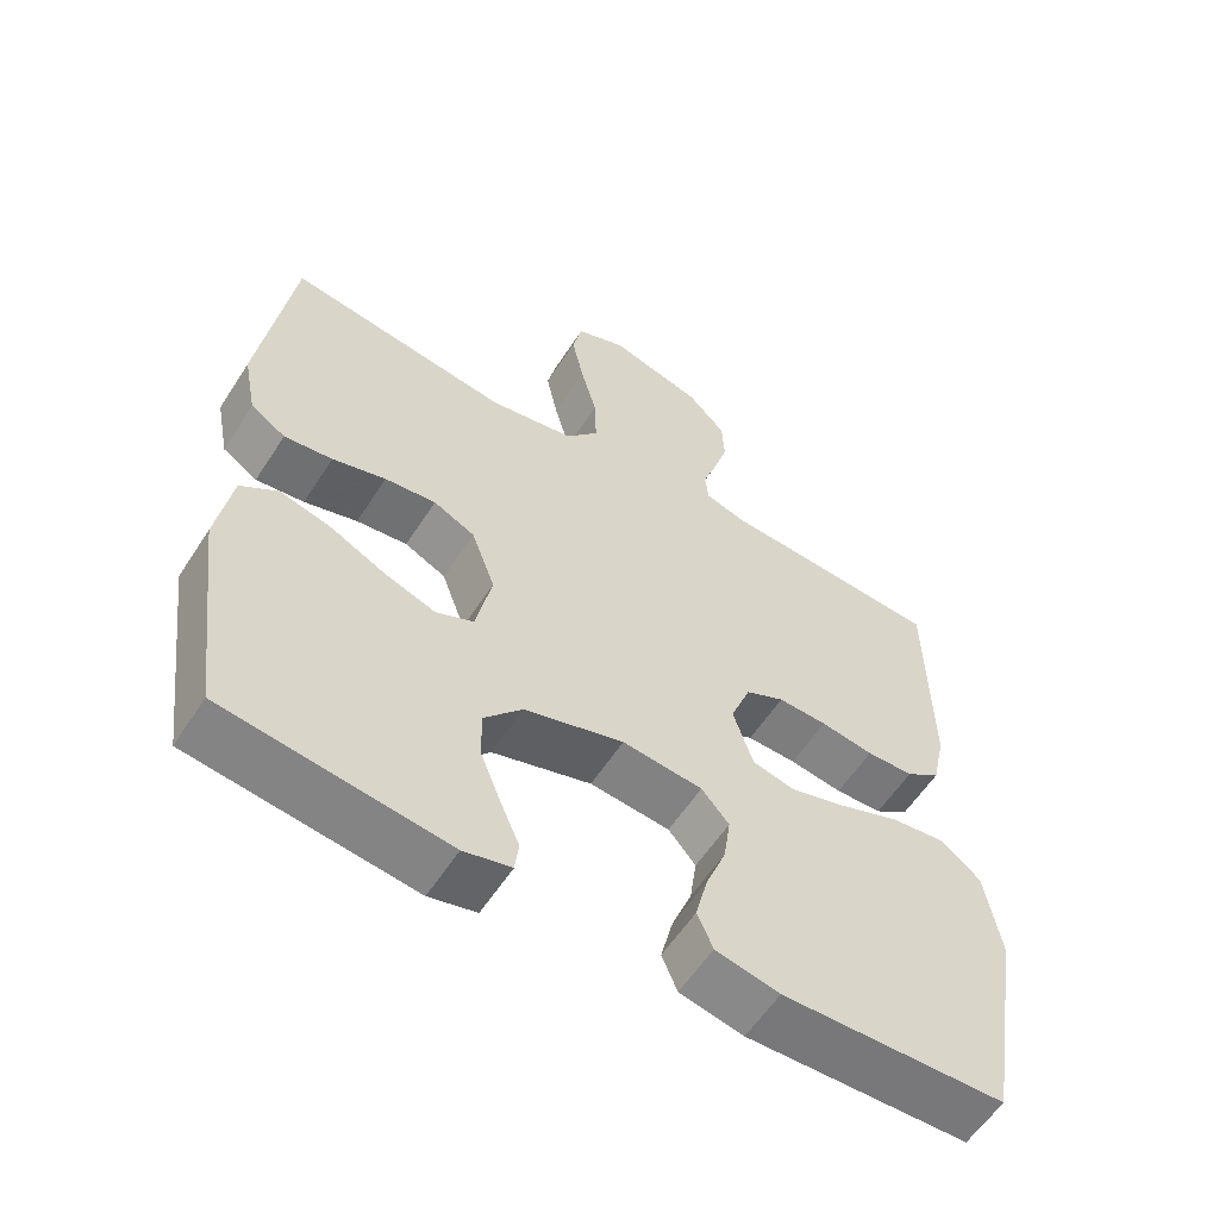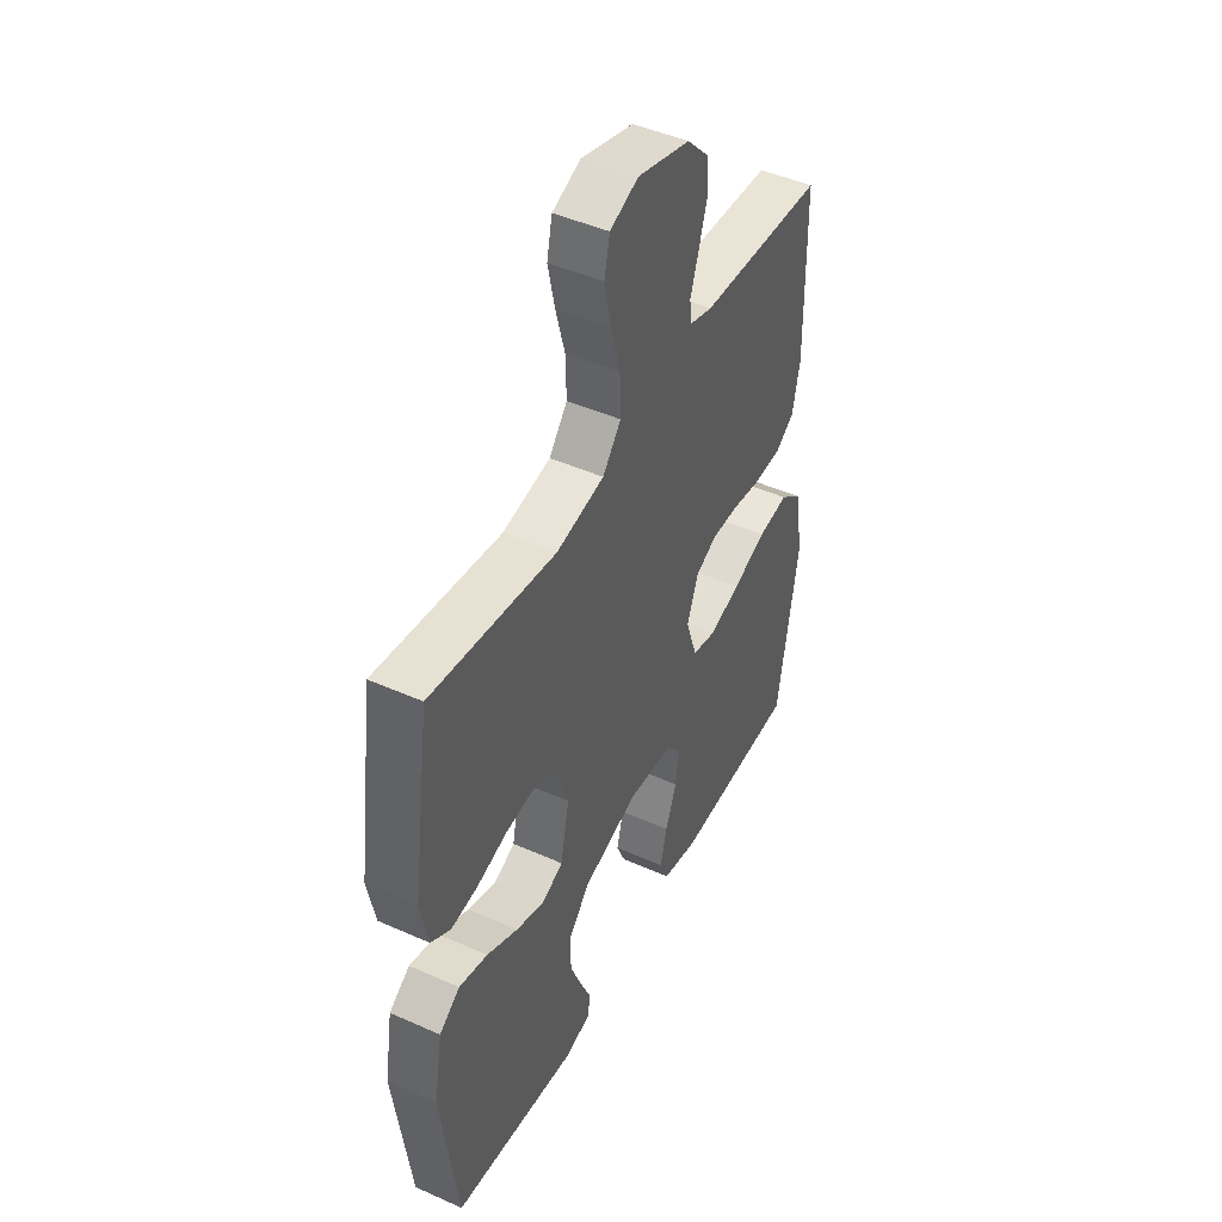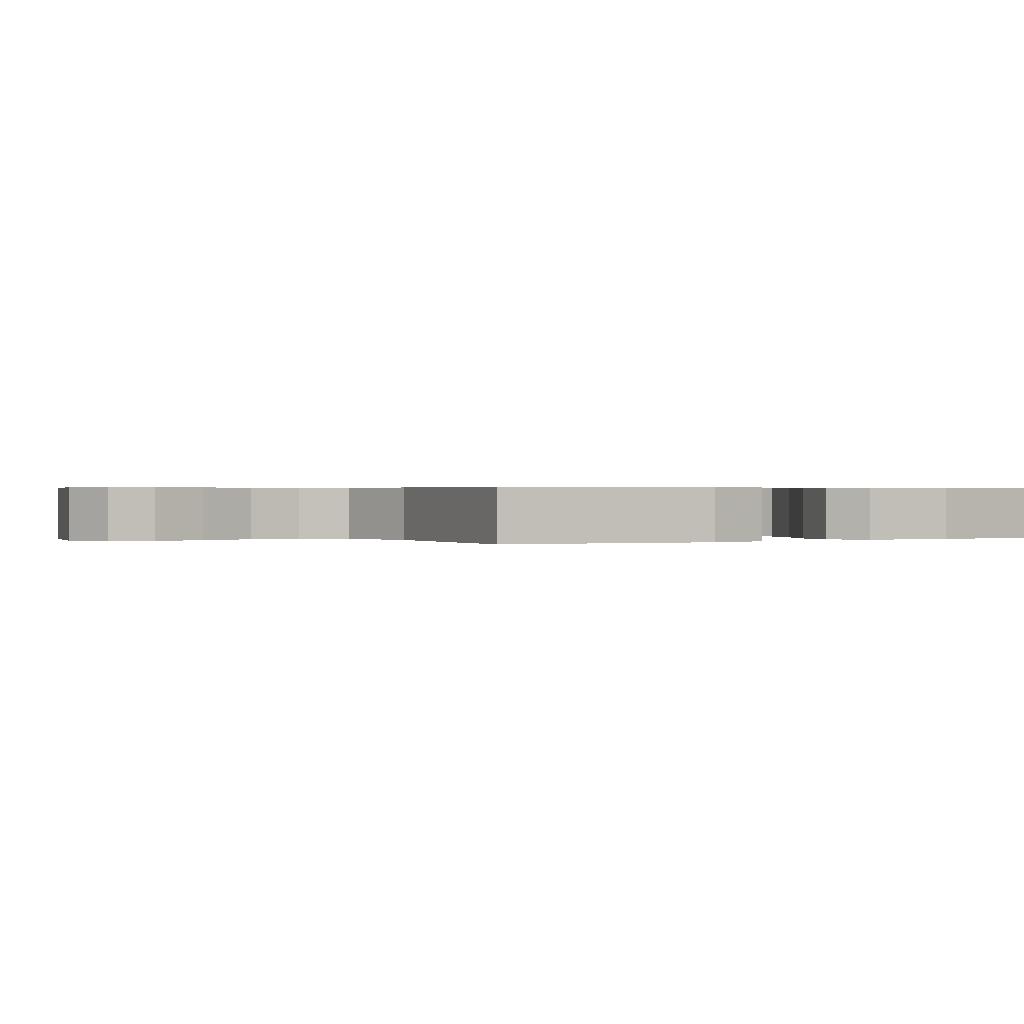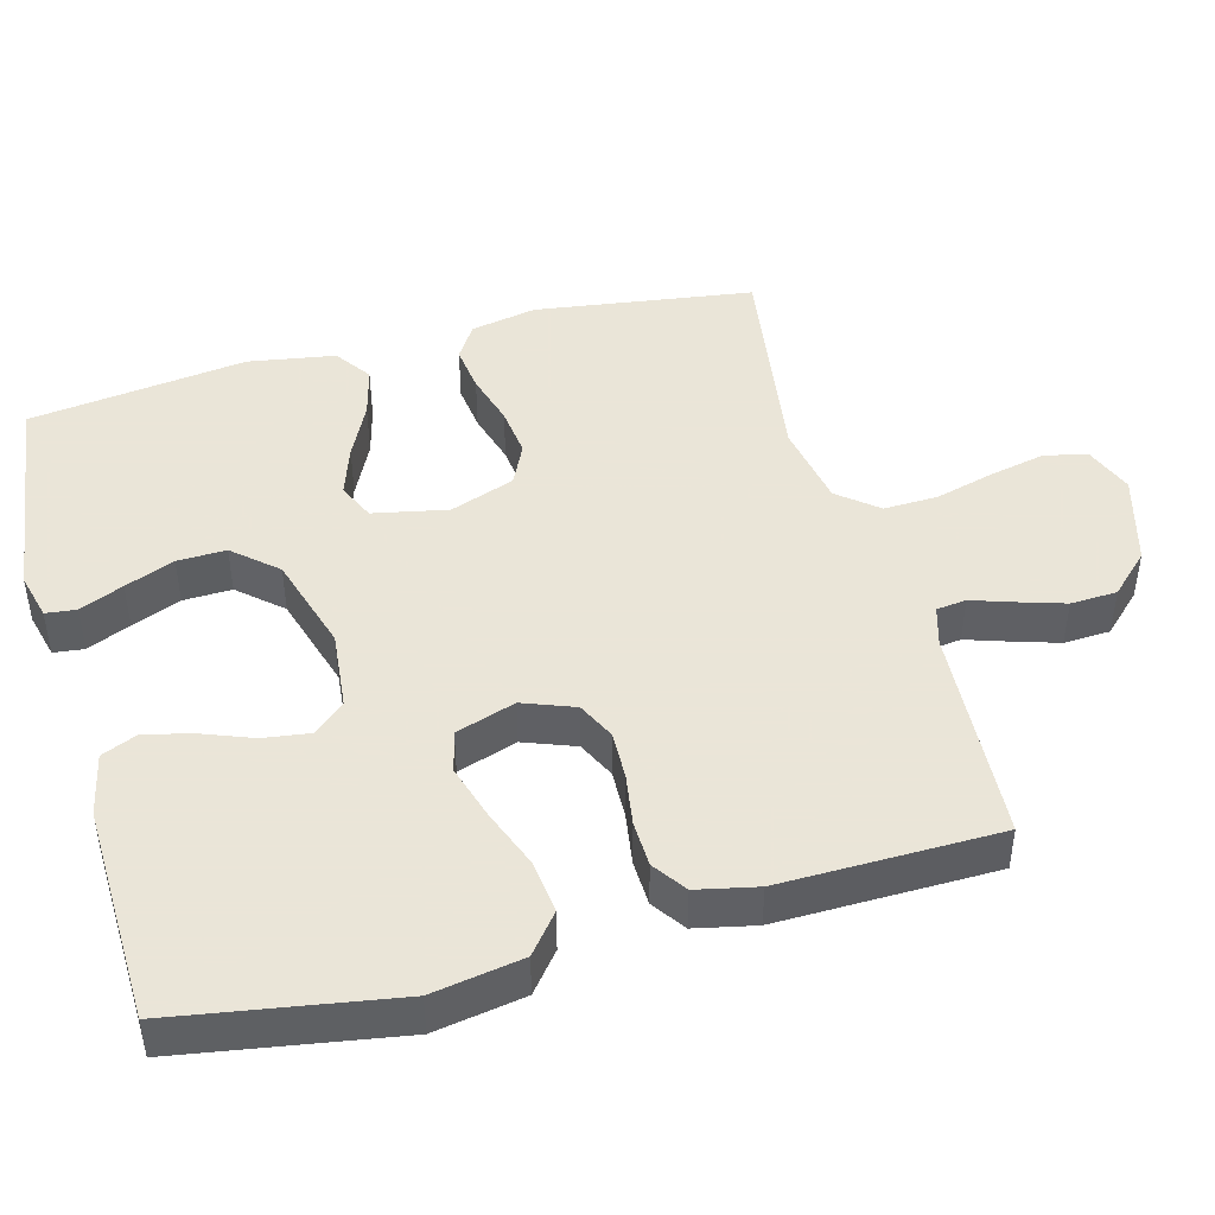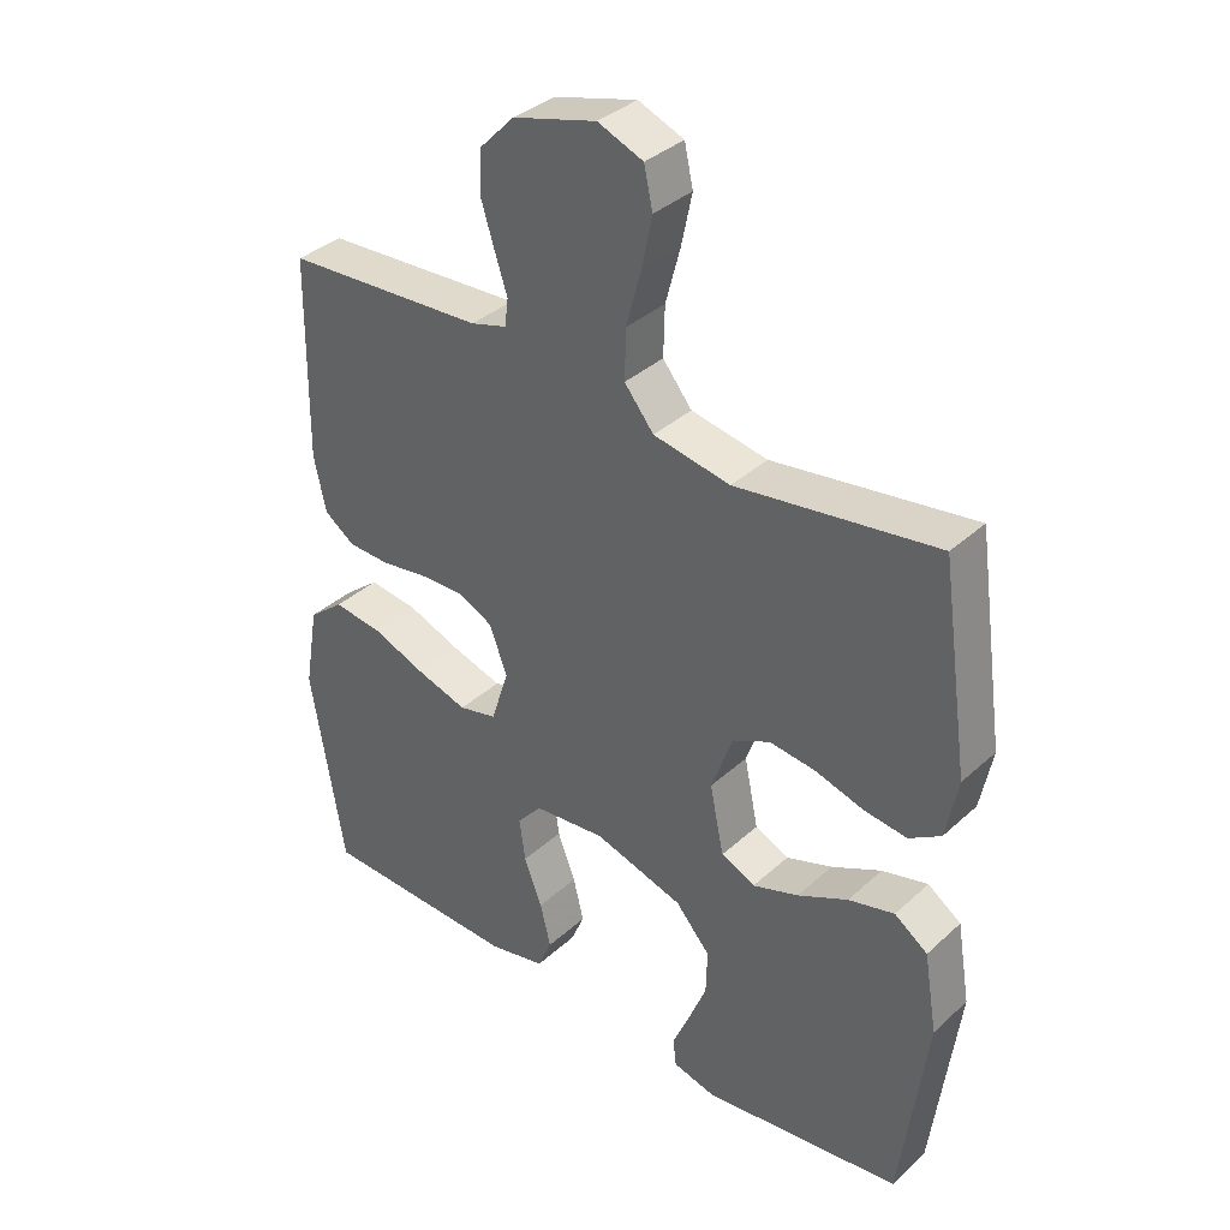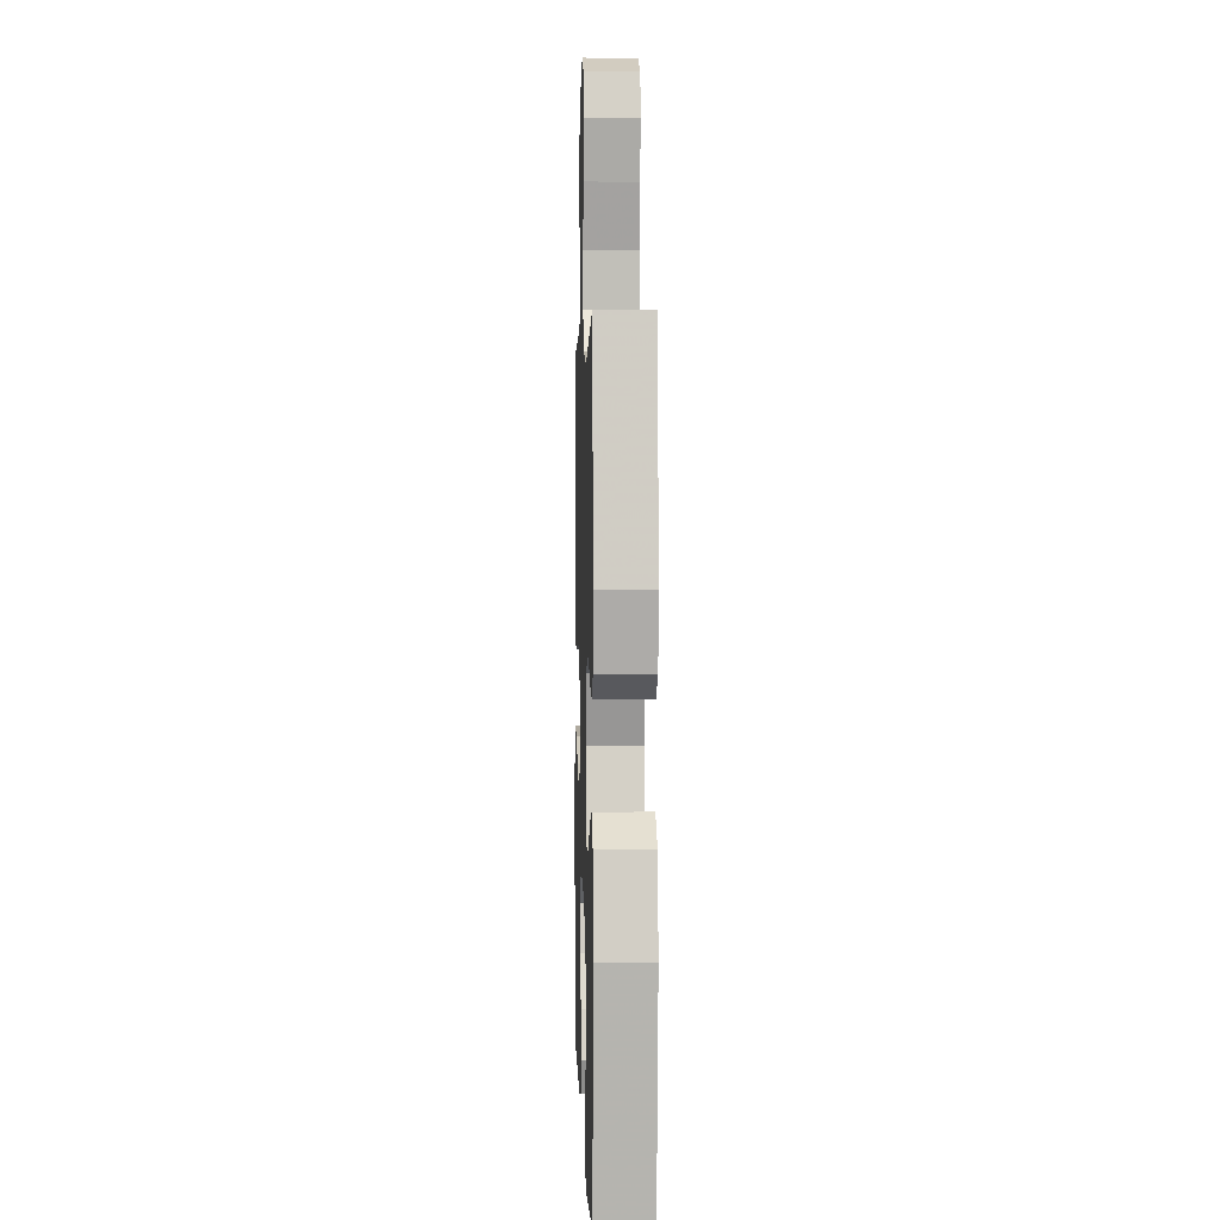
<metadata>
{"format":"obj","ext":"obj","renderer":"f3d","projection":"perspective","resolution":1024,"background":"white","views":[{"elev":-58.3,"azim":147.4,"up":"+Z"},{"elev":46.1,"azim":117.0,"up":"+Z"},{"elev":0.4,"azim":57.3,"up":"+Y"},{"elev":45.5,"azim":-105.3,"up":"+Y"},{"elev":36.3,"azim":40.5,"up":"+Z"},{"elev":2.5,"azim":88.2,"up":"+Z"}]}
</metadata>
<code>
v 0.5 0.07 -0.5
v 0.2 0.07 -0.539
v 0.136 0.07 -0.523
v 0.131 0.07 -0.481
v 0.157 0.07 -0.421
v 0.184 0.07 -0.353
v 0.186 0.07 -0.286
v 0.134 0.07 -0.227
v 0 0.07 -0.187
v -0.108 0.07 -0.198
v -0.145 0.07 -0.241
v -0.136 0.07 -0.305
v -0.109 0.07 -0.375
v -0.093 0.07 -0.44
v -0.114 0.07 -0.489
v -0.2 0.07 -0.508
v -0.5 0.07 -0.5
v -0.55 0.07 -0.2
v -0.529 0.07 -0.076
v -0.476 0.07 -0.033
v -0.402 0.07 -0.042
v -0.321 0.07 -0.073
v -0.245 0.07 -0.096
v -0.188 0.07 -0.082
v -0.161 0.07 0
v -0.188 0.07 0.071
v -0.24 0.07 0.096
v -0.306 0.07 0.094
v -0.377 0.07 0.083
v -0.44 0.07 0.085
v -0.486 0.07 0.117
v -0.504 0.07 0.2
v -0.5 0.07 0.5
v -0.2 0.07 0.518
v -0.146 0.07 0.534
v -0.141 0.07 0.575
v -0.16 0.07 0.632
v -0.18 0.07 0.696
v -0.177 0.07 0.76
v -0.125 0.07 0.814
v 0 0.07 0.849
v 0.068 0.07 0.822
v 0.081 0.07 0.763
v 0.065 0.07 0.687
v 0.043 0.07 0.605
v 0.041 0.07 0.531
v 0.085 0.07 0.477
v 0.2 0.07 0.456
v 0.5 0.07 0.5
v 0.543 0.07 0.2
v 0.525 0.07 0.109
v 0.478 0.07 0.079
v 0.413 0.07 0.087
v 0.341 0.07 0.108
v 0.272 0.07 0.116
v 0.216 0.07 0.089
v 0.184 0.07 0
v 0.205 0.07 -0.102
v 0.256 0.07 -0.125
v 0.325 0.07 -0.101
v 0.4 0.07 -0.064
v 0.469 0.07 -0.046
v 0.519 0.07 -0.081
v 0.539 0.07 -0.2
v 0.5 0 -0.5
v 0.2 0 -0.539
v 0.136 0 -0.523
v 0.131 0 -0.481
v 0.157 0 -0.421
v 0.184 0 -0.353
v 0.186 0 -0.286
v 0.134 0 -0.227
v 0 0 -0.187
v -0.108 0 -0.198
v -0.145 0 -0.241
v -0.136 0 -0.305
v -0.109 0 -0.375
v -0.093 0 -0.44
v -0.114 0 -0.489
v -0.2 0 -0.508
v -0.5 0 -0.5
v -0.55 0 -0.2
v -0.529 0 -0.076
v -0.476 0 -0.033
v -0.402 0 -0.042
v -0.321 0 -0.073
v -0.245 0 -0.096
v -0.188 0 -0.082
v -0.161 0 0
v -0.188 0 0.071
v -0.24 0 0.096
v -0.306 0 0.094
v -0.377 0 0.083
v -0.44 0 0.085
v -0.486 0 0.117
v -0.504 0 0.2
v -0.5 0 0.5
v -0.2 0 0.518
v -0.146 0 0.534
v -0.141 0 0.575
v -0.16 0 0.632
v -0.18 0 0.696
v -0.177 0 0.76
v -0.125 0 0.814
v 0 0 0.849
v 0.068 0 0.822
v 0.081 0 0.763
v 0.065 0 0.687
v 0.043 0 0.605
v 0.041 0 0.531
v 0.085 0 0.477
v 0.2 0 0.456
v 0.5 0 0.5
v 0.543 0 0.2
v 0.525 0 0.109
v 0.478 0 0.079
v 0.413 0 0.087
v 0.341 0 0.108
v 0.272 0 0.116
v 0.216 0 0.089
v 0.184 0 0
v 0.205 0 -0.102
v 0.256 0 -0.125
v 0.325 0 -0.101
v 0.4 0 -0.064
v 0.469 0 -0.046
v 0.519 0 -0.081
v 0.539 0 -0.2
f 3 4 5
f 2 3 5
f 1 2 5
f 64 1 5
f 63 64 5
f 62 63 5
f 61 62 5
f 60 61 5
f 52 53 54
f 51 52 54
f 50 51 54
f 49 50 54
f 48 49 54
f 47 48 54 55
f 46 47 55 56
f 43 44 45
f 42 43 45
f 41 42 45
f 40 41 45
f 39 40 45
f 38 39 45
f 37 38 45
f 36 37 45
f 35 36 45 46
f 46 56 57
f 35 46 57
f 34 35 57
f 32 33 34
f 31 32 34
f 30 31 34
f 29 30 34
f 28 29 34
f 20 21 22
f 19 20 22
f 18 19 22
f 17 18 22
f 16 17 22
f 15 16 22
f 14 15 22
f 13 14 22
f 12 13 22
f 11 12 22 23
f 10 11 23 24
f 60 5 6
f 59 60 6 7
f 34 57 58
f 27 28 34
f 26 27 34 58
f 25 26 58 59
f 24 25 59
f 10 24 59
f 9 10 59
f 59 7 8
f 8 9 59
f 69 68 67
f 69 67 66
f 69 66 65
f 69 65 128
f 69 128 127
f 69 127 126
f 69 126 125
f 69 125 124
f 118 117 116
f 118 116 115
f 118 115 114
f 118 114 113
f 118 113 112
f 119 118 112 111
f 120 119 111 110
f 109 108 107
f 109 107 106
f 109 106 105
f 109 105 104
f 109 104 103
f 109 103 102
f 109 102 101
f 109 101 100
f 110 109 100 99
f 121 120 110
f 121 110 99
f 121 99 98
f 98 97 96
f 98 96 95
f 98 95 94
f 98 94 93
f 98 93 92
f 86 85 84
f 86 84 83
f 86 83 82
f 86 82 81
f 86 81 80
f 86 80 79
f 86 79 78
f 86 78 77
f 86 77 76
f 87 86 76 75
f 88 87 75 74
f 70 69 124
f 71 70 124 123
f 122 121 98
f 98 92 91
f 122 98 91 90
f 123 122 90 89
f 123 89 88
f 123 88 74
f 123 74 73
f 72 71 123
f 123 73 72
f 1 65 66 2
f 2 66 67 3
f 3 67 68 4
f 4 68 69 5
f 5 69 70 6
f 6 70 71 7
f 7 71 72 8
f 8 72 73 9
f 9 73 74 10
f 10 74 75 11
f 11 75 76 12
f 12 76 77 13
f 13 77 78 14
f 14 78 79 15
f 15 79 80 16
f 16 80 81 17
f 17 81 82 18
f 18 82 83 19
f 19 83 84 20
f 20 84 85 21
f 21 85 86 22
f 22 86 87 23
f 23 87 88 24
f 24 88 89 25
f 25 89 90 26
f 26 90 91 27
f 27 91 92 28
f 28 92 93 29
f 29 93 94 30
f 30 94 95 31
f 31 95 96 32
f 32 96 97 33
f 33 97 98 34
f 34 98 99 35
f 35 99 100 36
f 36 100 101 37
f 37 101 102 38
f 38 102 103 39
f 39 103 104 40
f 40 104 105 41
f 41 105 106 42
f 42 106 107 43
f 43 107 108 44
f 44 108 109 45
f 45 109 110 46
f 46 110 111 47
f 47 111 112 48
f 48 112 113 49
f 49 113 114 50
f 50 114 115 51
f 51 115 116 52
f 52 116 117 53
f 53 117 118 54
f 54 118 119 55
f 55 119 120 56
f 56 120 121 57
f 57 121 122 58
f 58 122 123 59
f 59 123 124 60
f 60 124 125 61
f 61 125 126 62
f 62 126 127 63
f 63 127 128 64
f 64 128 65 1

</code>
